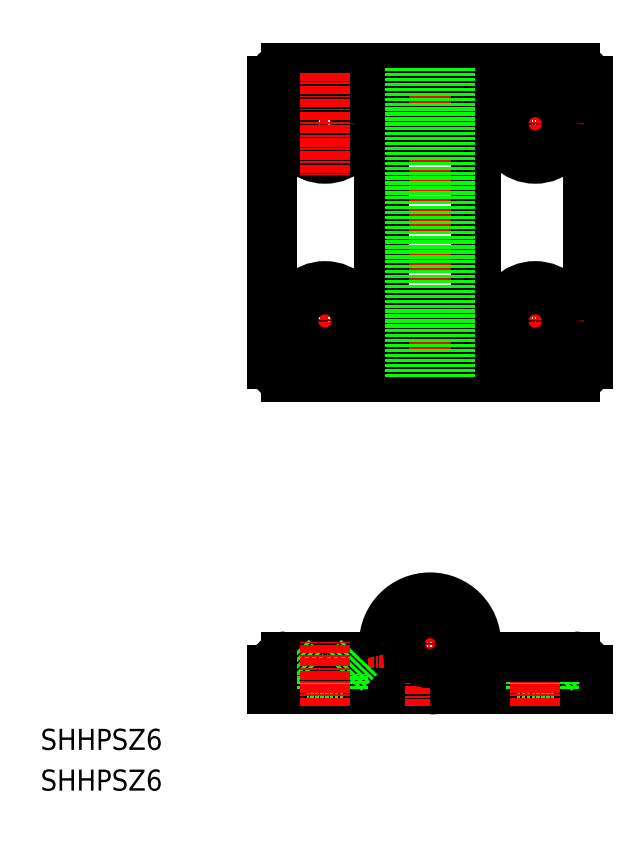
<metadata>
{"format":"dxf","ext":"dxf","renderer":"ezdxf+matplotlib","layout":"modelspace","background":"white","min_lineweight":24,"dpi":150}
</metadata>
<code>
0
SECTION
2
ENTITIES
0
TEXT
8
0
10
-59.29
20
-16.2
30
0
40
3.2
1
SHHPSZ6
0
LINE
8
CENTER
10
0
20
90.09
30
0
11
0
21
38.09
31
0
0
LINE
8
0
10
24
20
-7
30
0
11
-24
21
-7
31
0
0
LINE
8
0
10
13.2
20
-4.6
30
0
11
10.7
21
-1.986
31
0
0
LINE
8
0
10
13.2
20
-4.6
30
0
11
18.8
21
-4.6
31
0
0
LINE
8
0
10
24
20
-4
30
0
11
24
21
-7
31
0
0
LINE
8
0
10
18.8
20
-4.6
30
0
11
21.3
21
-1.995
31
0
0
LINE
8
0
10
18.8
20
-7
30
0
11
18.8
21
-4.6
31
0
0
LINE
8
0
10
13.2
20
-7
30
0
11
13.2
21
-4.6
31
0
0
LINE
8
CENTER
10
0
20
9.5
30
0
11
0
21
-9.5
31
0
0
LINE
8
0
10
-13.2
20
-4.6
30
0
11
-18.8
21
-4.6
31
0
0
LINE
8
0
10
-7.099
20
-2
30
0
11
-22
21
-2
31
0
0
LINE
8
CENTER
10
9.5
20
0
30
0
11
-9.5
21
0
31
0
0
ARC
8
0
10
0
20
0
30
0
40
7
50
270
51
180
0
CIRCLE
8
0
10
0
20
0
30
0
40
3
0
LINE
8
0
10
7.8
20
-7
30
0
11
7.8
21
-2
31
0
0
LINE
8
0
10
-13.2
20
-4.6
30
0
11
-10.7
21
-2
31
0
0
LINE
8
0
10
-13.2
20
-7
30
0
11
-13.2
21
-4.6
31
0
0
ARC
8
0
10
-22
20
-4
30
0
40
2
50
90
51
180
0
LINE
8
0
10
-18.8
20
-4.6
30
0
11
-21.3
21
-2
31
0
0
LINE
8
0
10
-18.8
20
-7
30
0
11
-18.8
21
-4.6
31
0
0
LINE
8
0
10
-24
20
-4
30
0
11
-24
21
-7
31
0
0
LINE
8
0
10
-22
20
40.59
30
0
11
22
21
40.59
31
0
0
LINE
8
0
10
-22
20
87.59
30
0
11
22
21
87.59
31
0
0
CIRCLE
8
0
10
-16
20
79.09
30
0
40
5.3
0
LINE
8
CENTER
10
-22.8
20
49.09
30
0
11
-8.2
21
49.09
31
0
0
LINE
8
CENTER
10
-22.8
20
79.09
30
0
11
-8.2
21
79.09
31
0
0
LINE
8
0
10
-24
20
85.59
30
0
11
-24
21
42.59
31
0
0
LINE
8
CENTER
10
-16
20
56.89
30
0
11
-16
21
41.29
31
0
0
ARC
8
0
10
-22
20
42.59
30
0
40
2
50
180
51
270
0
CIRCLE
8
0
10
-16
20
79.09
30
0
40
2.8
0
LINE
8
CENTER
10
-16
20
86.89
30
0
11
-16
21
71.29
31
0
0
ARC
8
0
10
-22
20
85.59
30
0
40
2
50
90
51
180
0
LINE
8
0
10
24
20
85.59
30
0
11
24
21
42.59
31
0
0
LINE
8
0
10
7
20
40.59
30
0
11
7
21
49.89
31
0
0
LINE
8
CENTER
10
16
20
56.89
30
0
11
16
21
41.29
31
0
0
ARC
8
0
10
22
20
42.59
30
0
40
2
50
270
51
0
0
LINE
8
CENTER
10
8.2
20
79.09
30
0
11
23.8
21
79.09
31
0
0
LINE
8
CENTER
10
8.2
20
49.09
30
0
11
23.8
21
49.09
31
0
0
LINE
8
0
10
-7.8
20
49.89
30
0
11
-7.8
21
78.29
31
0
0
LINE
8
0
10
-7
20
50.59
30
0
11
-7
21
77.59
31
0
0
LINE
8
0
10
-7.8
20
49.89
30
0
11
7
21
49.89
31
0
0
LINE
8
0
10
-7
20
50.59
30
0
11
7.8
21
50.59
31
0
0
LINE
8
0
10
7.8
20
40.59
30
0
11
7.8
21
50.59
31
0
0
LINE
8
0
10
-7.8
20
78.29
30
0
11
7
21
78.29
31
0
0
LINE
8
0
10
-7
20
77.59
30
0
11
7.8
21
77.59
31
0
0
LINE
8
0
10
-7
20
78.29
30
0
11
-7
21
87.59
31
0
0
LINE
8
0
10
7.8
20
77.59
30
0
11
7.8
21
87.59
31
0
0
LINE
8
0
10
7
20
78.29
30
0
11
7
21
87.59
31
0
0
LINE
8
CENTER
10
16
20
86.89
30
0
11
16
21
71.29
31
0
0
ARC
8
0
10
22
20
85.59
30
0
40
2
50
0
51
90
0
LINE
8
0
10
7
20
77.59
30
0
11
7
21
50.59
31
0
0
LINE
8
0
10
-7
20
49.89
30
0
11
-7
21
40.59
31
0
0
ARC
8
0
10
0
20
0
30
0
40
7
50
180
51
193.5
0
ARC
8
0
10
-7.099
20
-1.7
30
0
40
0.3
50
270
51
13.47
0
LINE
8
CENTER
10
-16
20
-9.5
30
0
11
-16
21
0.5
31
0
0
LINE
8
CENTER
10
16
20
-9.5
30
0
11
16
21
0.5
31
0
0
CIRCLE
8
0
10
16
20
79.09
30
0
40
5.3
0
CIRCLE
8
0
10
16
20
79.09
30
0
40
2.8
0
CIRCLE
8
0
10
16
20
49.09
30
0
40
5.3
0
CIRCLE
8
0
10
16
20
49.09
30
0
40
2.8
0
CIRCLE
8
0
10
-16
20
49.09
30
0
40
5.3
0
CIRCLE
8
0
10
-16
20
49.09
30
0
40
2.8
0
LINE
8
0
10
-3
20
87.59
30
0
11
-3
21
40.59
31
0
0
LINE
8
0
10
3
20
87.59
30
0
11
3
21
40.59
31
0
0
LINE
8
0
10
22
20
-2
30
0
11
7.099
21
-2
31
0
0
ARC
8
0
10
7.099
20
-1.7
30
0
40
0.3
50
166.5
51
270
0
TEXT
8
0
10
-59.29
20
-22.4
30
0
40
3.2
1
SHHPSZ6
0
ARC
8
0
10
22
20
-4
30
0
40
2
50
0
51
90
0
ENDSEC
0
EOF

</code>
